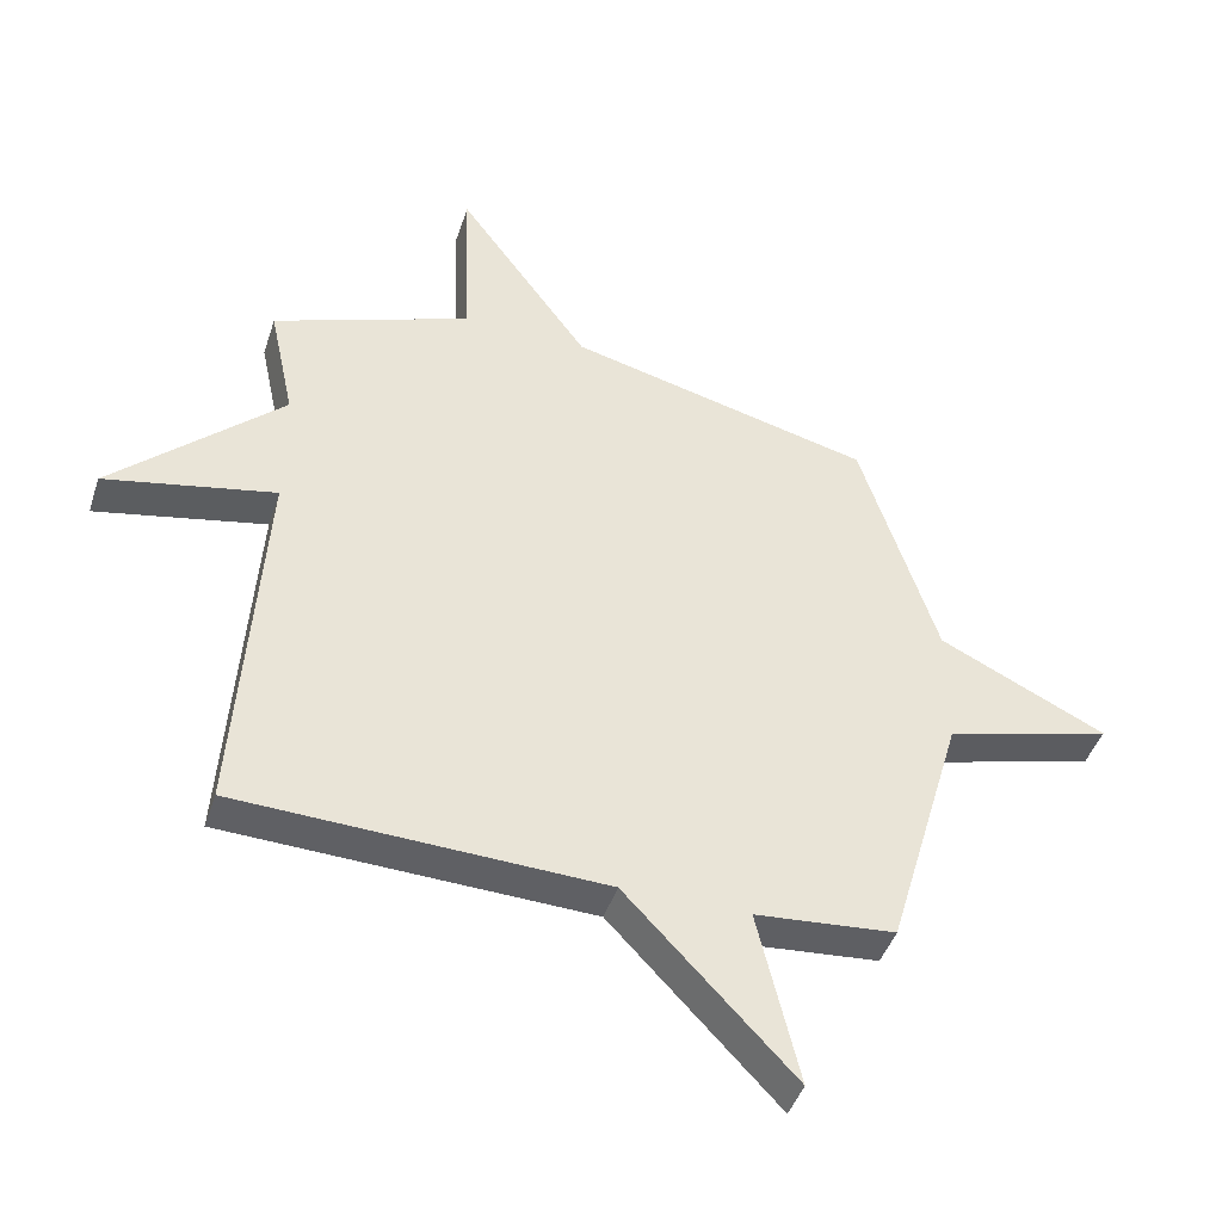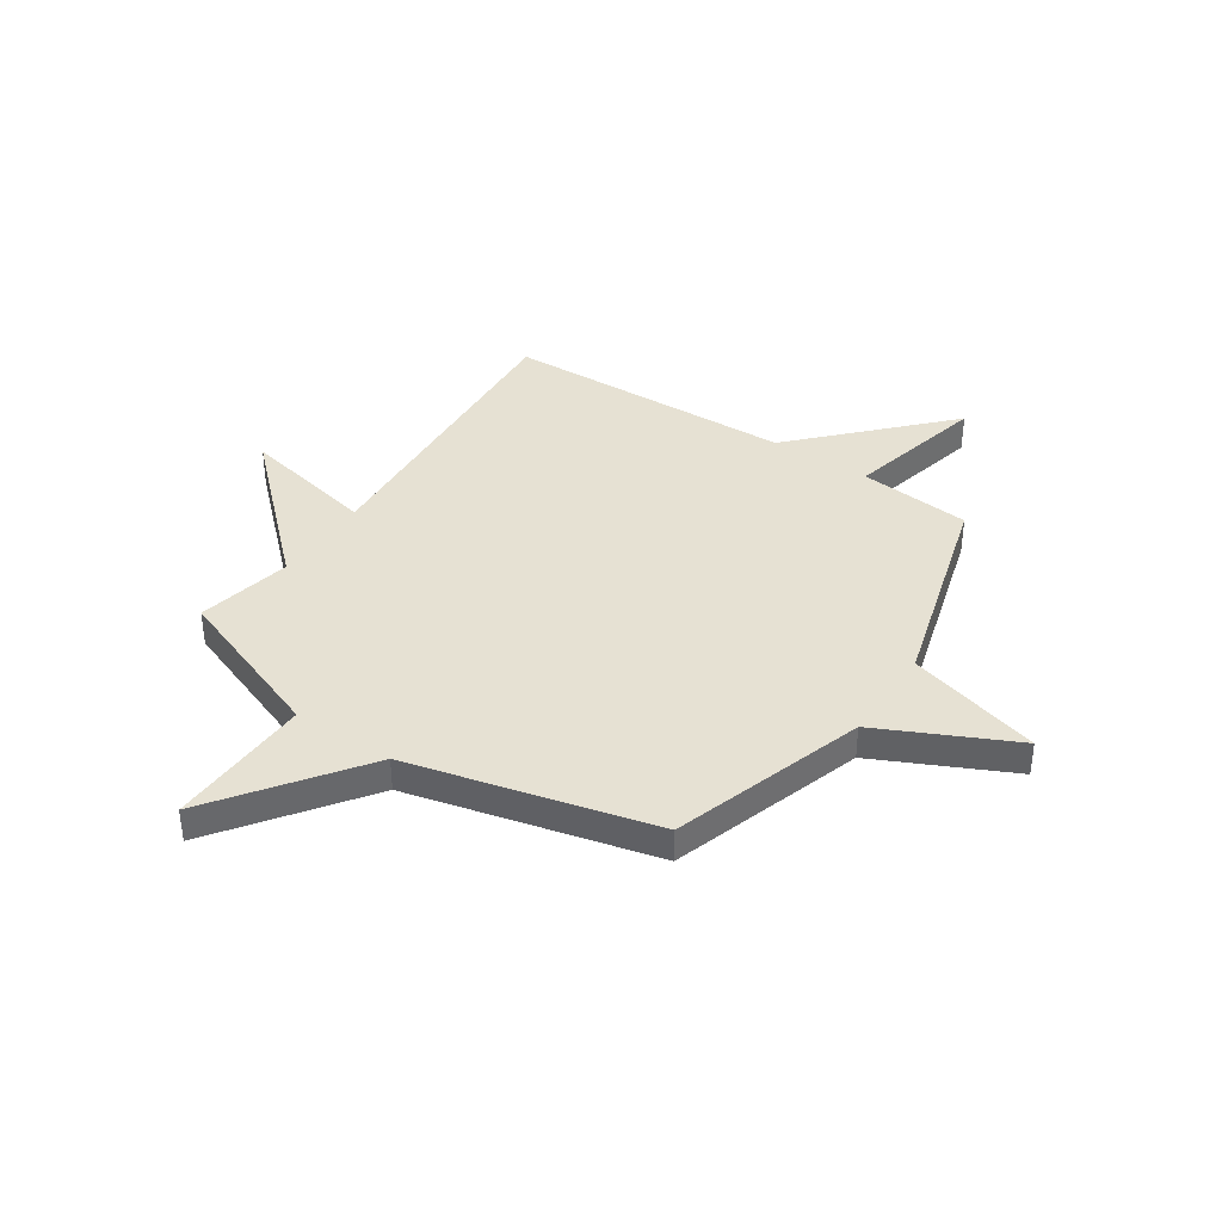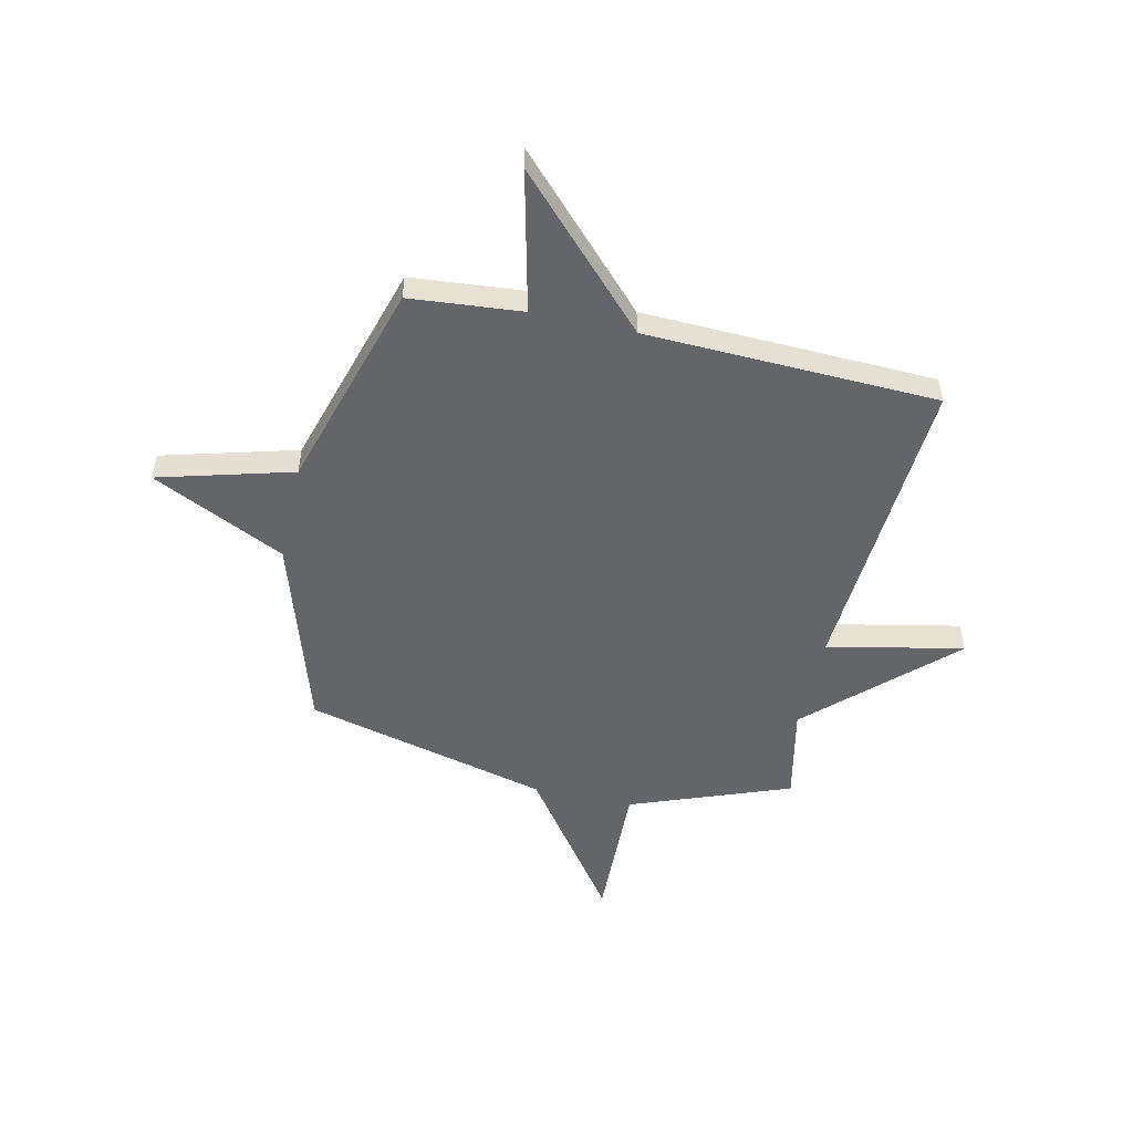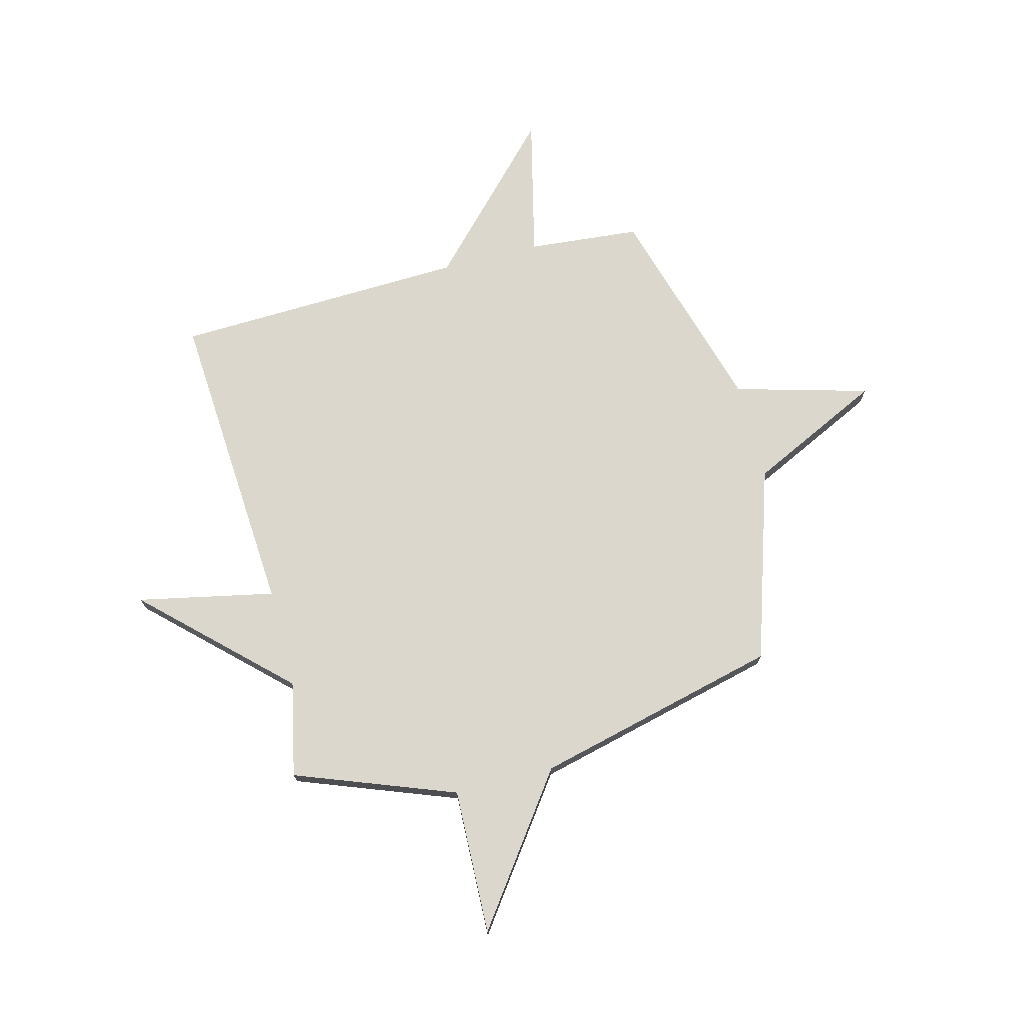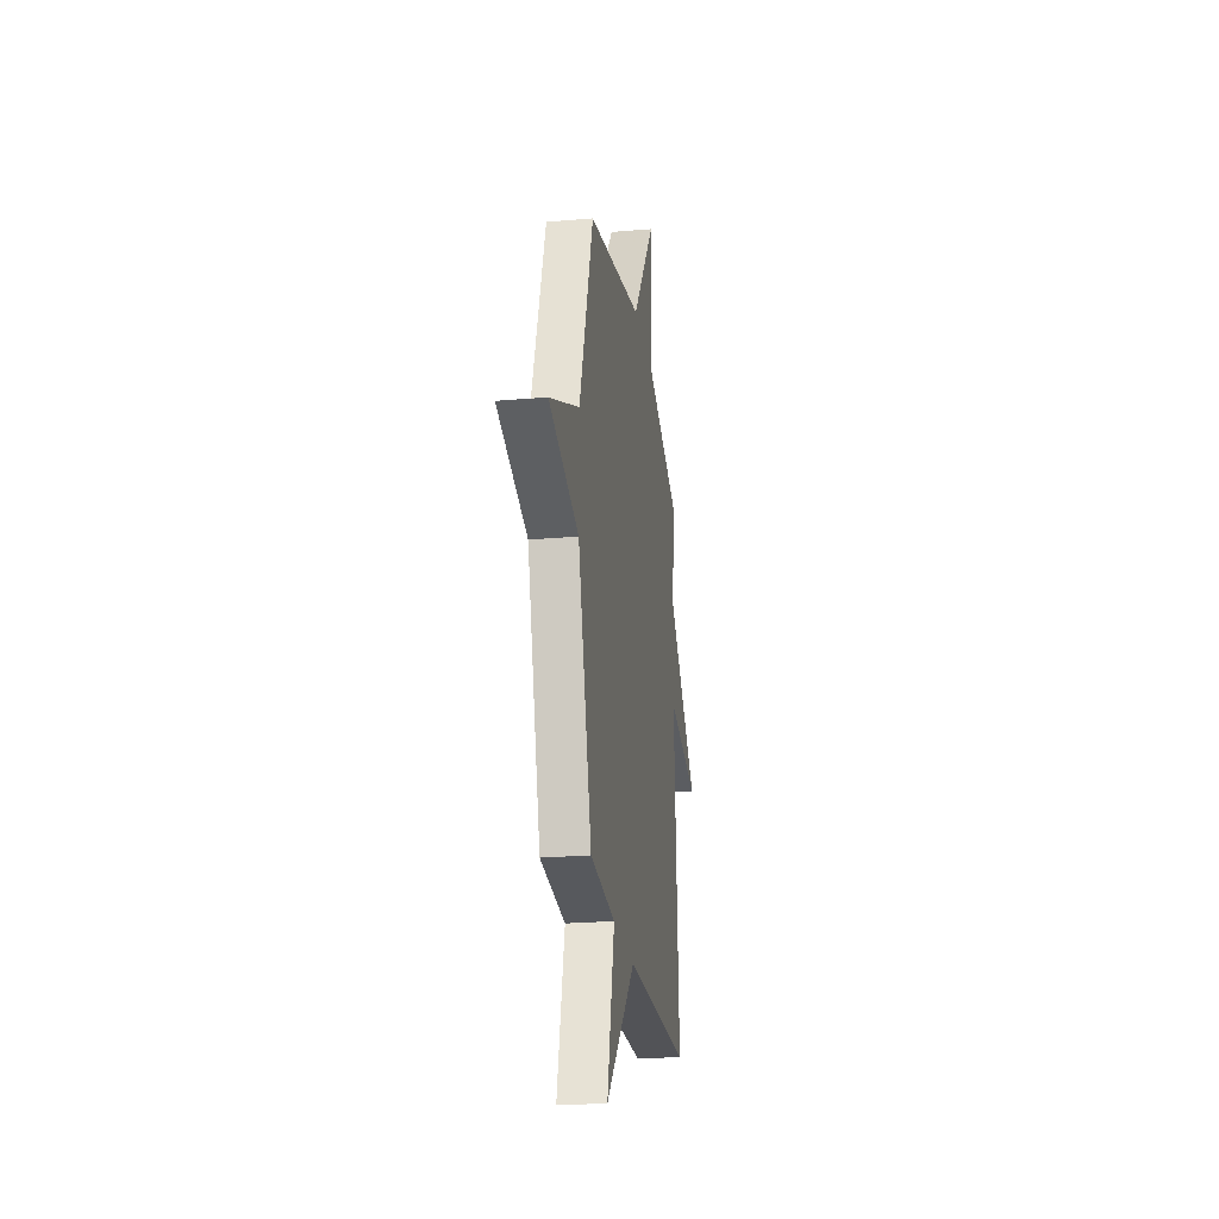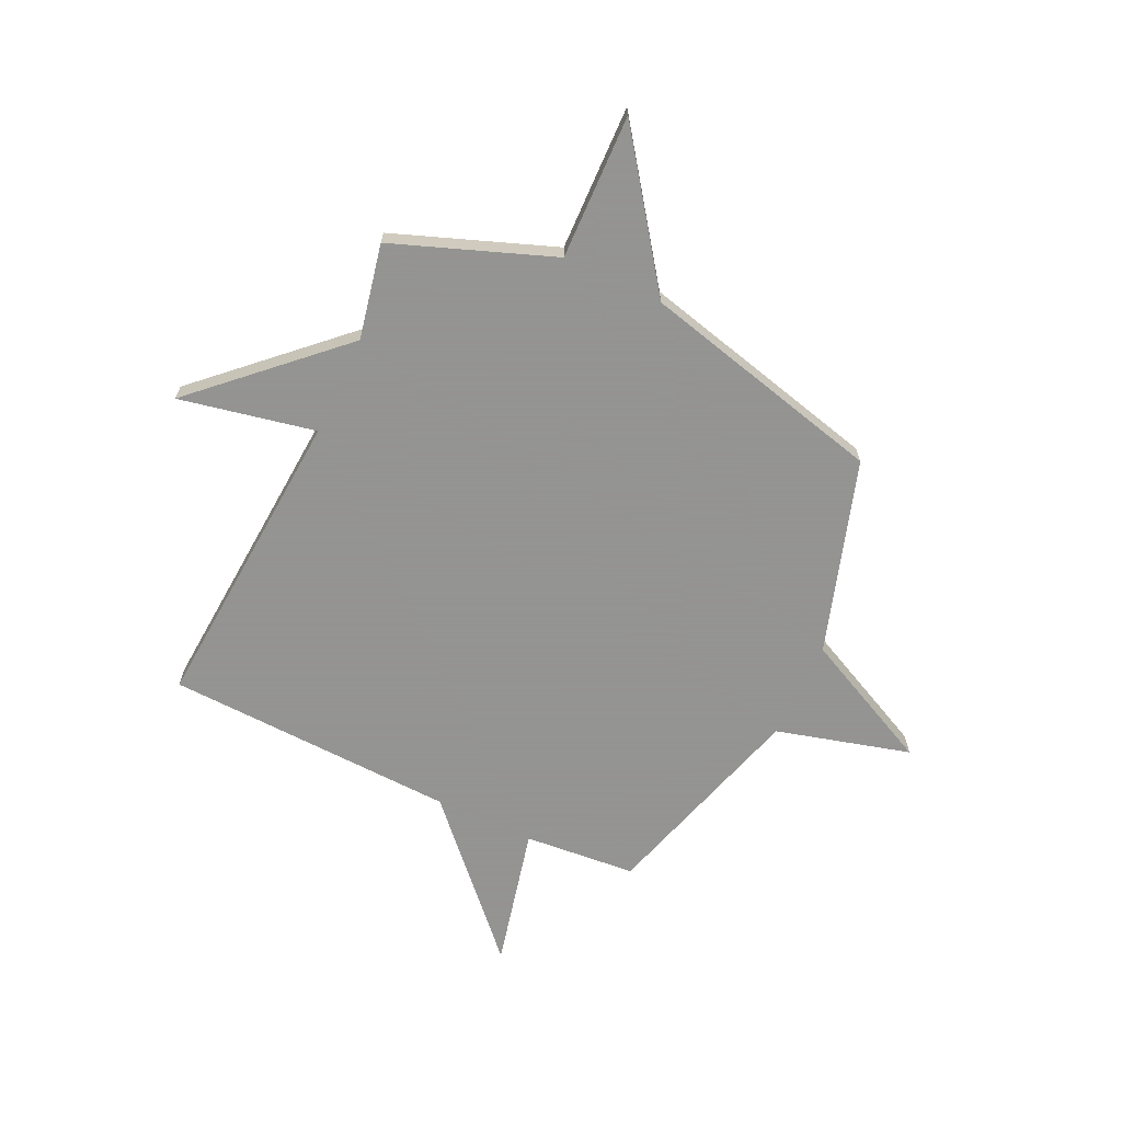
<metadata>
{"format":"obj","ext":"obj","renderer":"f3d","projection":"perspective","resolution":1024,"background":"white","views":[{"elev":-44.2,"azim":-17.7,"up":"+Z"},{"elev":38.8,"azim":33.8,"up":"+Y"},{"elev":-51.5,"azim":167.3,"up":"+Y"},{"elev":72.8,"azim":-14.5,"up":"+Y"},{"elev":-24.4,"azim":98.1,"up":"+Z"},{"elev":-66.9,"azim":-25.4,"up":"+Y"}]}
</metadata>
<code>
v 0.5 0.07 0.5
v 0.622 0.07 0.117
v 0.887 0.07 -0.01
v 0.622 0.07 -0.083
v 0.5 0.07 -0.5
v 0.278 0.07 -0.52
v 0.344 0.07 -0.799
v 0.078 0.07 -0.52
v -0.5 0.07 -0.5
v -0.46 0.07 0.112
v -0.73 0.07 0.056
v -0.46 0.07 0.312
v -0.5 0.07 0.5
v -0.184 0.07 0.619
v -0.193 0.07 0.907
v 0.016 0.07 0.619
v 0.5 0 0.5
v 0.622 0 0.117
v 0.887 0 -0.01
v 0.622 0 -0.083
v 0.5 0 -0.5
v 0.278 0 -0.52
v 0.344 0 -0.799
v 0.078 0 -0.52
v -0.5 0 -0.5
v -0.46 0 0.112
v -0.73 0 0.056
v -0.46 0 0.312
v -0.5 0 0.5
v -0.184 0 0.619
v -0.193 0 0.907
v 0.016 0 0.619
f 14 15 16
f 16 1 2
f 14 16 2
f 13 14 2
f 12 13 2
f 10 11 12
f 2 3 4
f 12 2 4
f 10 12 4
f 4 5 6
f 10 4 6
f 9 10 6
f 8 9 6
f 6 7 8
f 32 31 30
f 18 17 32
f 18 32 30
f 18 30 29
f 18 29 28
f 28 27 26
f 20 19 18
f 20 18 28
f 20 28 26
f 22 21 20
f 22 20 26
f 22 26 25
f 22 25 24
f 24 23 22
f 1 17 18 2
f 2 18 19 3
f 3 19 20 4
f 4 20 21 5
f 5 21 22 6
f 6 22 23 7
f 7 23 24 8
f 8 24 25 9
f 9 25 26 10
f 10 26 27 11
f 11 27 28 12
f 12 28 29 13
f 13 29 30 14
f 14 30 31 15
f 15 31 32 16
f 16 32 17 1

</code>
